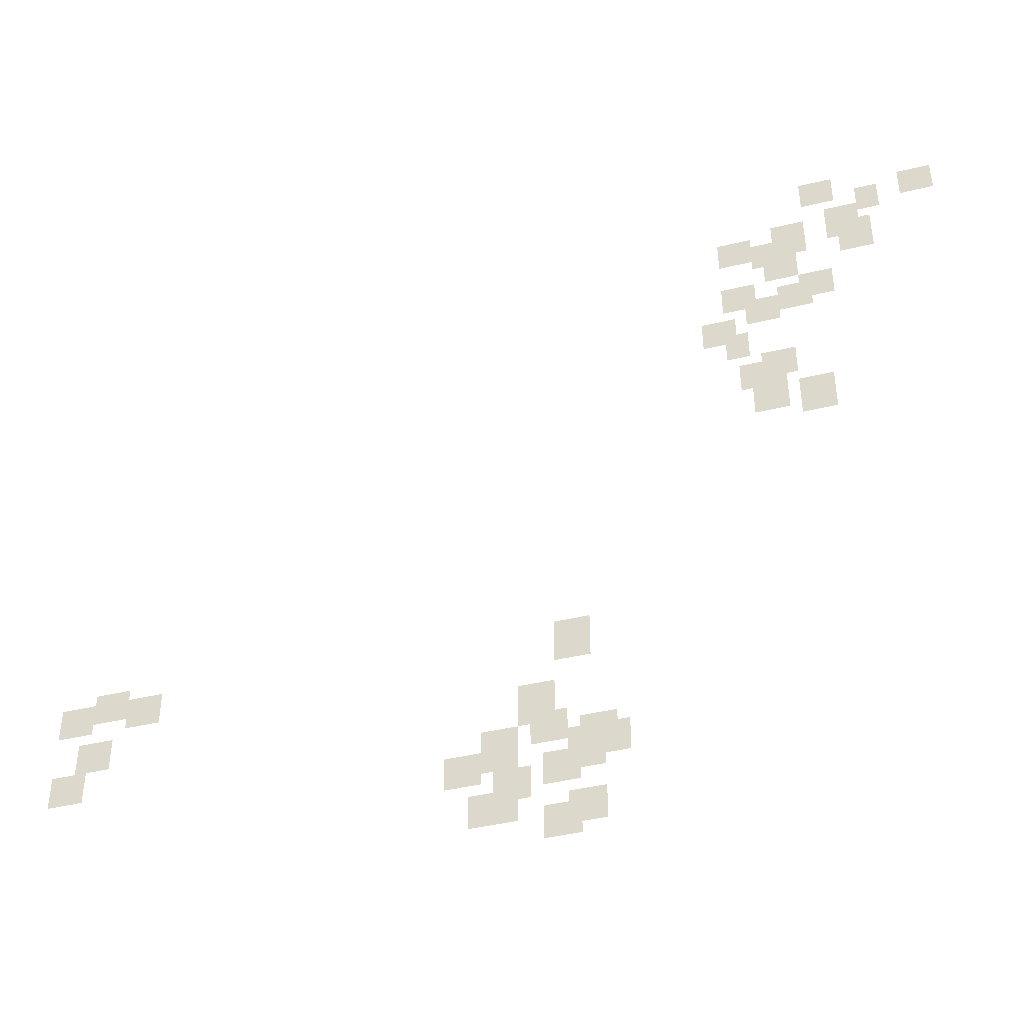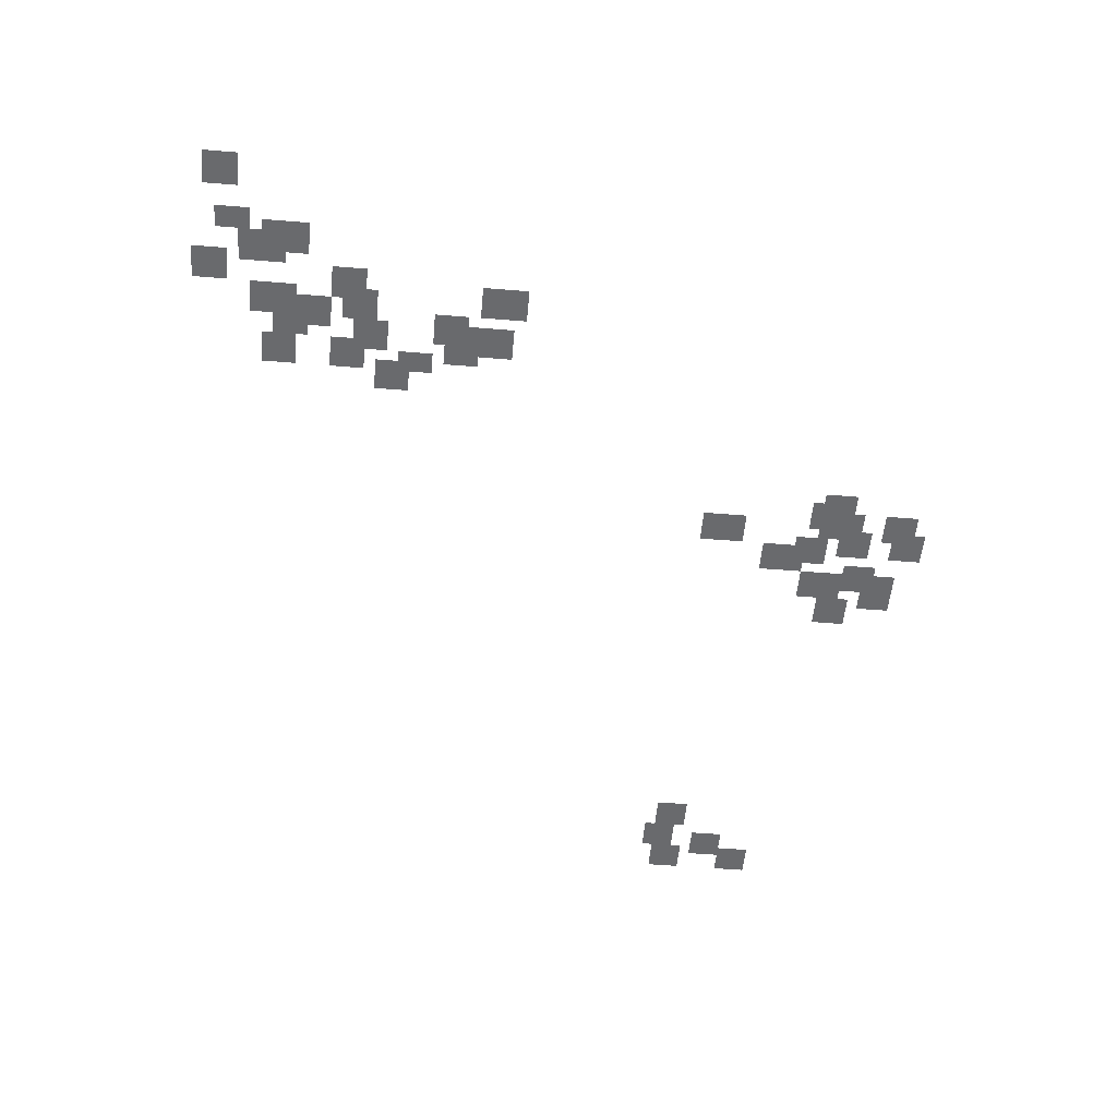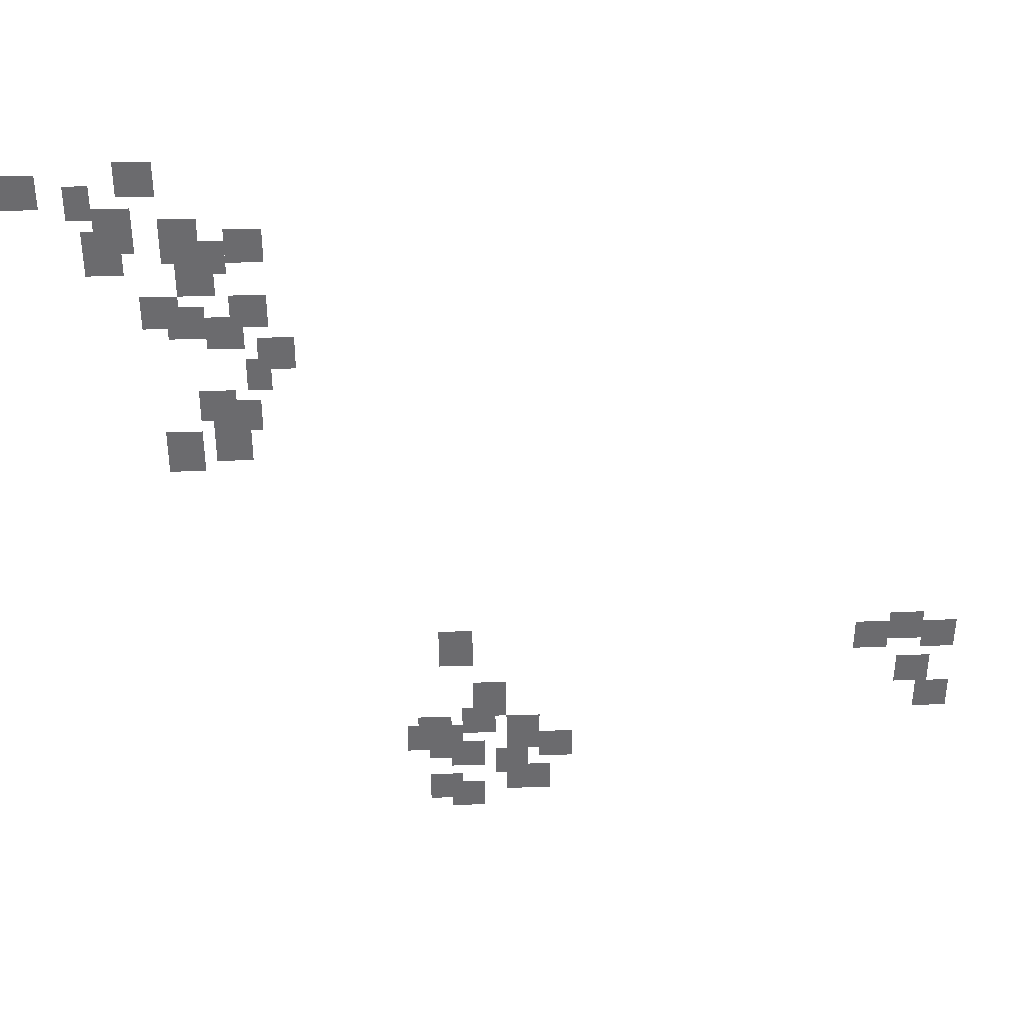
<metadata>
{"format":"obj","ext":"obj","renderer":"f3d","projection":"perspective","resolution":1024,"background":"white","views":[{"elev":-42.8,"azim":16.0,"up":"+Z"},{"elev":-53.0,"azim":85.0,"up":"+Y"},{"elev":36.7,"azim":177.8,"up":"+Z"}]}
</metadata>
<code>
g Grass_2_Cluster254
v -119.5 0 344.9
v -120.5 0 344.9
v -119.5 0 345.9
v -120.5 0 345.9
v -122.5 0 345.3
v -123.6 0 345.3
v -122.5 0 346.3
v -123.6 0 346.3
v -121.2 0 344.6
v -121.9 0 344.6
v -121.2 0 345.6
v -121.9 0 345.6
v -121.9 0 343.6
v -122.9 0 343.6
v -121.9 0 344.9
v -122.9 0 344.9
v -123.6 0 343.2
v -124.6 0 343.2
v -123.6 0 344.6
v -124.6 0 344.6
v -125.2 0 343.2
v -126.3 0 343.2
v -125.2 0 344.3
v -126.3 0 344.3
v -121.5 0 342.9
v -122.5 0 342.9
v -121.5 0 344.3
v -122.5 0 344.3
v -124.2 0 342.9
v -125.2 0 342.9
v -124.2 0 343.9
v -125.2 0 343.9
v -123.9 0 342.6
v -124.6 0 342.6
v -123.9 0 343.6
v -124.6 0 343.6
v -123.9 0 342.2
v -124.9 0 342.2
v -123.9 0 343.2
v -124.9 0 343.2
v -122.9 0 341.2
v -123.9 0 341.2
v -122.9 0 342.2
v -123.9 0 342.2
v -125.2 0 341.2
v -126.3 0 341.2
v -125.2 0 342.2
v -126.3 0 342.2
v -123.6 0 340.9
v -124.6 0 340.9
v -123.6 0 341.9
v -124.6 0 341.9
v -124.6 0 340.5
v -125.6 0 340.5
v -124.6 0 341.5
v -125.6 0 341.5
v -125.9 0 339.9
v -126.9 0 339.9
v -125.9 0 340.9
v -126.9 0 340.9
v -125.6 0 339.2
v -126.3 0 339.2
v -125.6 0 340.2
v -126.3 0 340.2
v -124.2 0 338.2
v -125.2 0 338.2
v -124.2 0 339.2
v -125.2 0 339.2
v -125.2 0 337.8
v -125.9 0 337.8
v -125.2 0 338.8
v -125.9 0 338.8
v -124.6 0 336.8
v -125.6 0 336.8
v -124.6 0 338.2
v -125.6 0 338.2
v -123.2 0 336.5
v -124.2 0 336.5
v -123.2 0 337.8
v -124.2 0 337.8
v -144.2 0 329.7
v -145.2 0 329.7
v -144.2 0 330.7
v -145.2 0 330.7
v -143.2 0 329.4
v -144.2 0 329.4
v -143.2 0 330.4
v -144.2 0 330.4
v -145.2 0 329.4
v -146.2 0 329.4
v -145.2 0 330.4
v -146.2 0 330.4
v -130.7 0 329
v -131.7 0 329
v -130.7 0 330.4
v -131.7 0 330.4
v -144.5 0 328
v -145.6 0 328
v -144.5 0 329
v -145.6 0 329
v -131.7 0 327
v -132.7 0 327
v -131.7 0 328.3
v -132.7 0 328.3
v -145.2 0 327
v -146.2 0 327
v -145.2 0 328
v -146.2 0 328
v -131.3 0 326.3
v -132.4 0 326.3
v -131.3 0 327.3
v -132.4 0 327.3
v -130 0 326
v -131 0 326
v -130 0 327
v -131 0 327
v -132.7 0 325.6
v -133.7 0 325.6
v -132.7 0 327
v -133.7 0 327
v -129.6 0 325.6
v -130.7 0 325.6
v -129.6 0 326.6
v -130.7 0 326.6
v -130.3 0 325.3
v -131.3 0 325.3
v -130.3 0 326.6
v -131.3 0 326.6
v -133.7 0 325.3
v -134.7 0 325.3
v -133.7 0 326.3
v -134.7 0 326.3
v -131 0 325
v -132 0 325
v -131 0 326
v -132 0 326
v -132.4 0 324.6
v -133.4 0 324.6
v -132.4 0 325.6
v -133.4 0 325.6
v -133 0 323.9
v -134 0 323.9
v -133 0 325
v -134 0 325
v -130.3 0 323.6
v -131.3 0 323.6
v -130.3 0 324.6
v -131.3 0 324.6
v -132.7 0 323.9
v -133.4 0 323.9
v -132.7 0 325
v -133.4 0 325
v -131 0 323.3
v -132 0 323.3
v -131 0 324.3
v -132 0 324.3
g Grass_2_Cluster254_0
f 2 3 1
f 2 4 3
f 6 7 5
f 6 8 7
f 10 11 9
f 10 12 11
f 14 15 13
f 14 16 15
f 18 19 17
f 18 20 19
f 22 23 21
f 22 24 23
f 26 27 25
f 26 28 27
f 30 31 29
f 30 32 31
f 34 35 33
f 34 36 35
f 38 39 37
f 38 40 39
f 42 43 41
f 42 44 43
f 46 47 45
f 46 48 47
f 50 51 49
f 50 52 51
f 54 55 53
f 54 56 55
f 58 59 57
f 58 60 59
f 62 63 61
f 62 64 63
f 66 67 65
f 66 68 67
f 70 71 69
f 70 72 71
f 74 75 73
f 74 76 75
f 78 79 77
f 78 80 79
f 82 83 81
f 82 84 83
f 86 87 85
f 86 88 87
f 90 91 89
f 90 92 91
f 94 95 93
f 94 96 95
f 98 99 97
f 98 100 99
f 102 103 101
f 102 104 103
f 106 107 105
f 106 108 107
f 110 111 109
f 110 112 111
f 114 115 113
f 114 116 115
f 118 119 117
f 118 120 119
f 122 123 121
f 122 124 123
f 126 127 125
f 126 128 127
f 130 131 129
f 130 132 131
f 134 135 133
f 134 136 135
f 138 139 137
f 138 140 139
f 142 143 141
f 142 144 143
f 146 147 145
f 146 148 147
f 150 151 149
f 150 152 151
f 154 155 153
f 154 156 155

</code>
